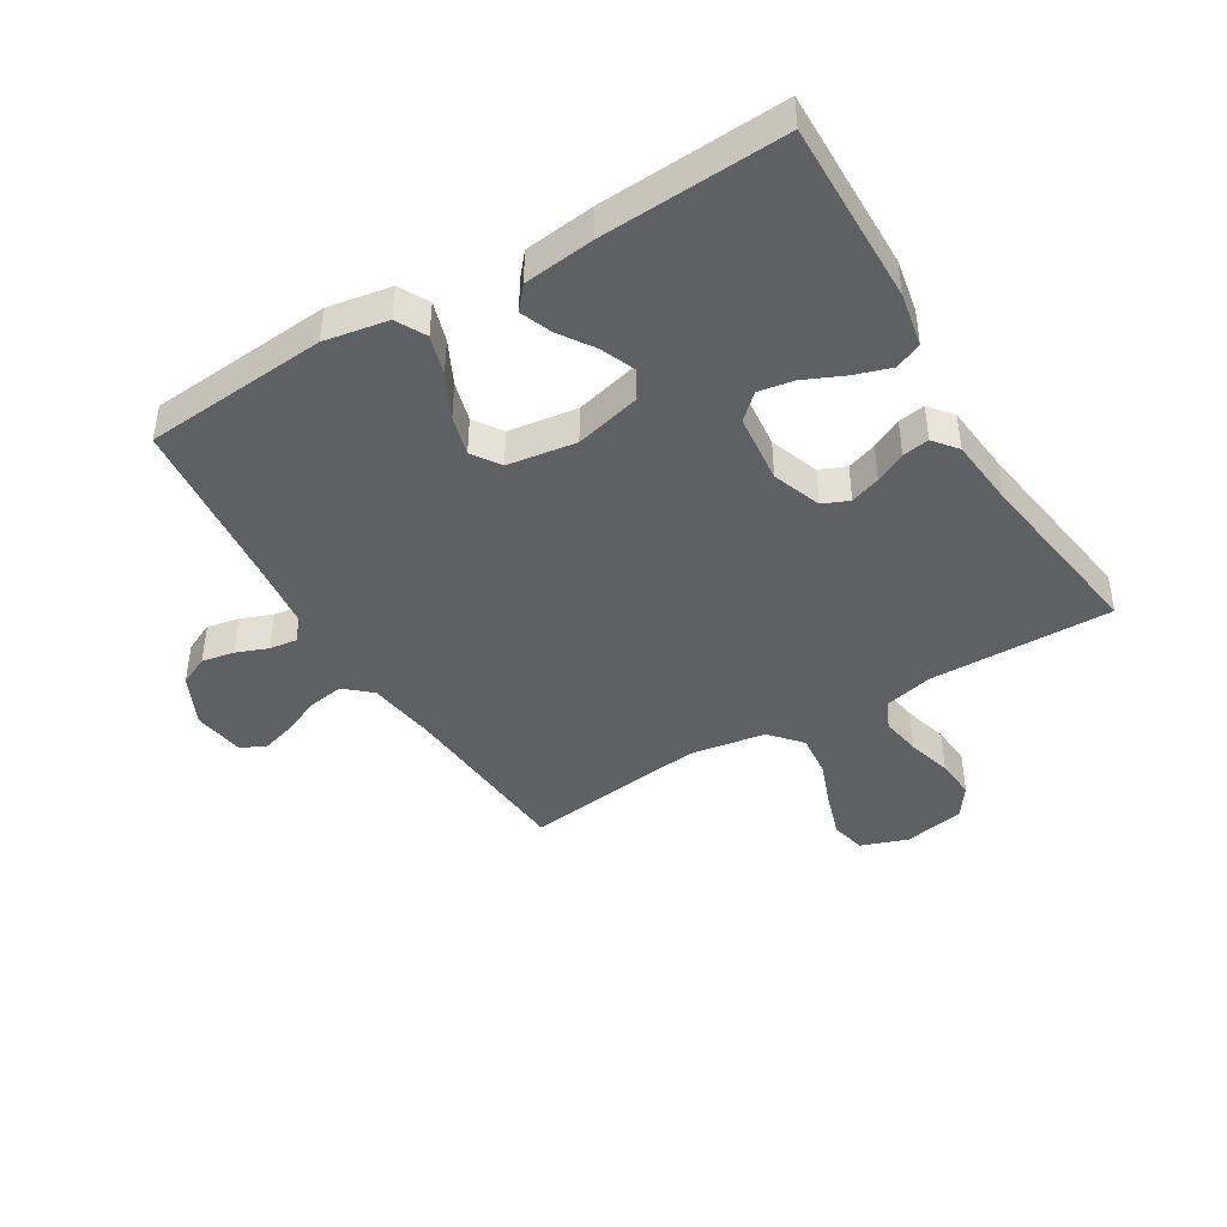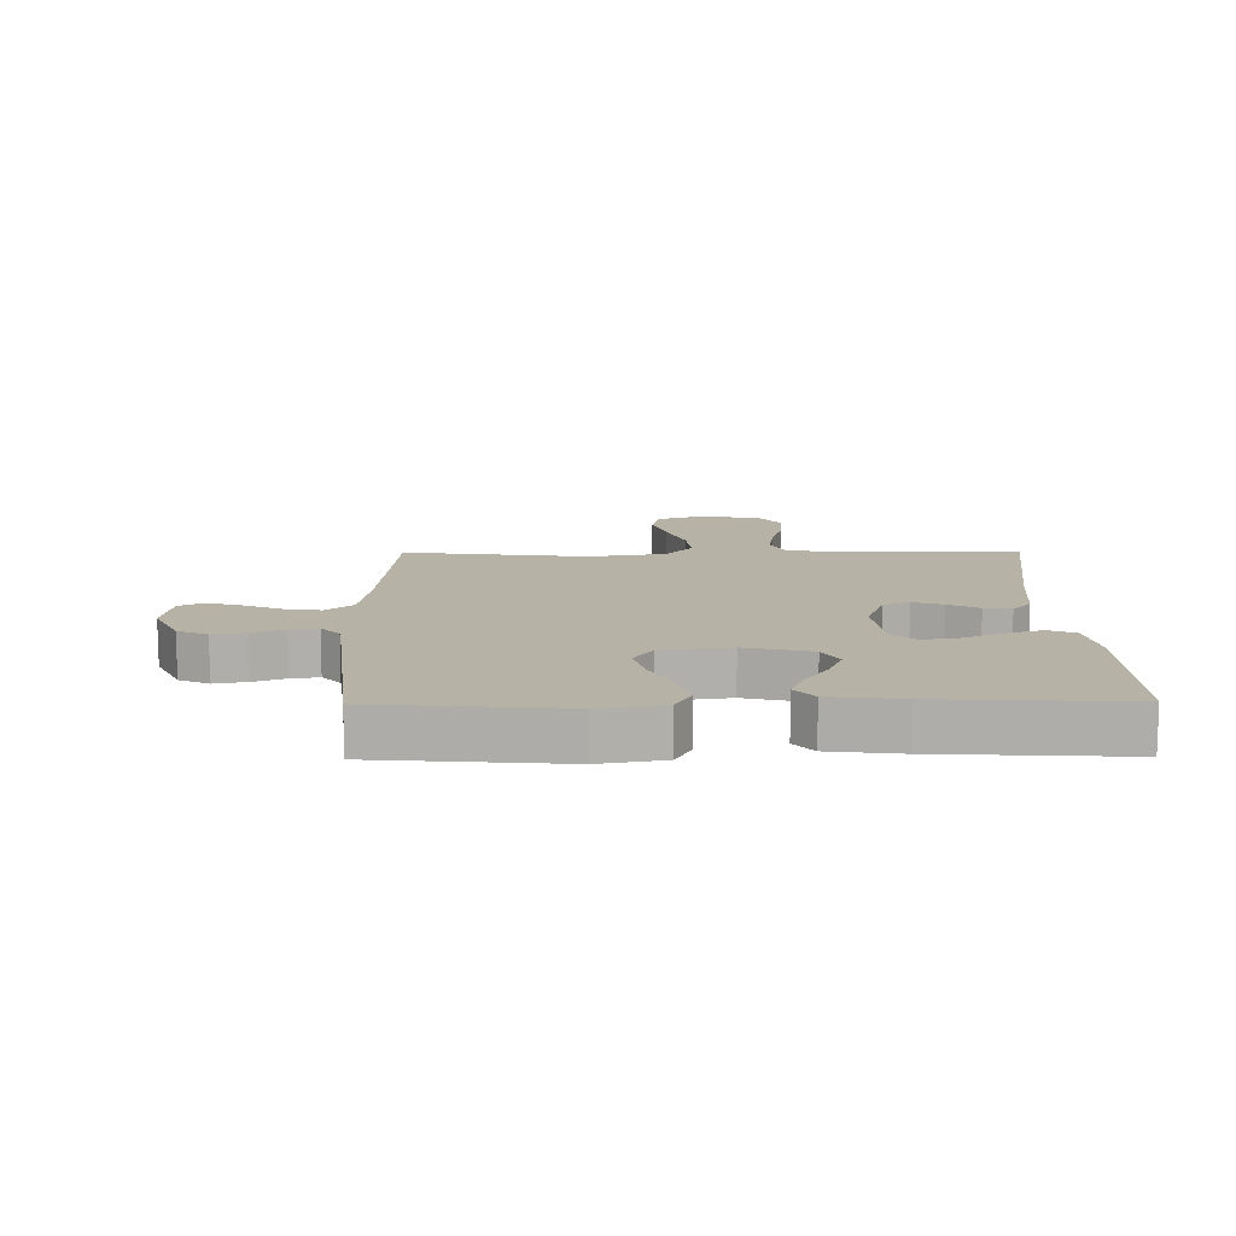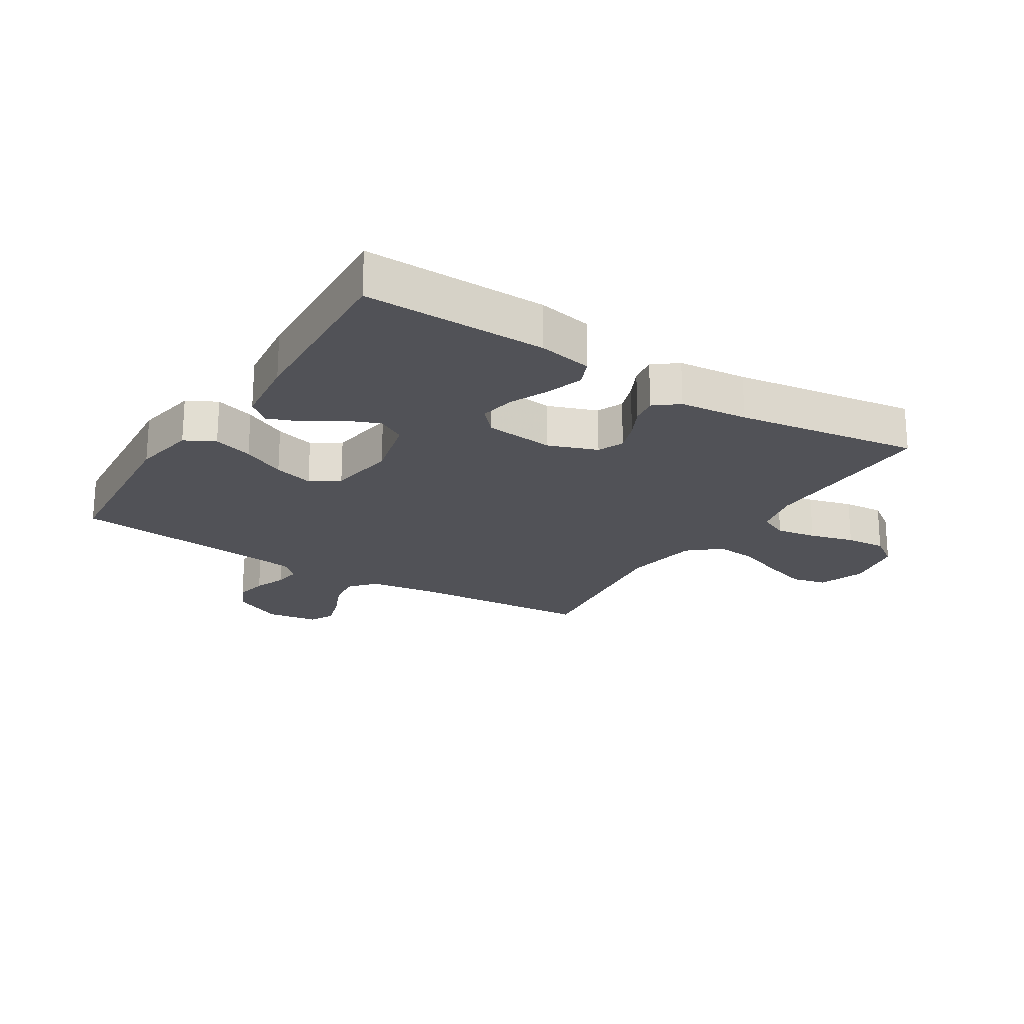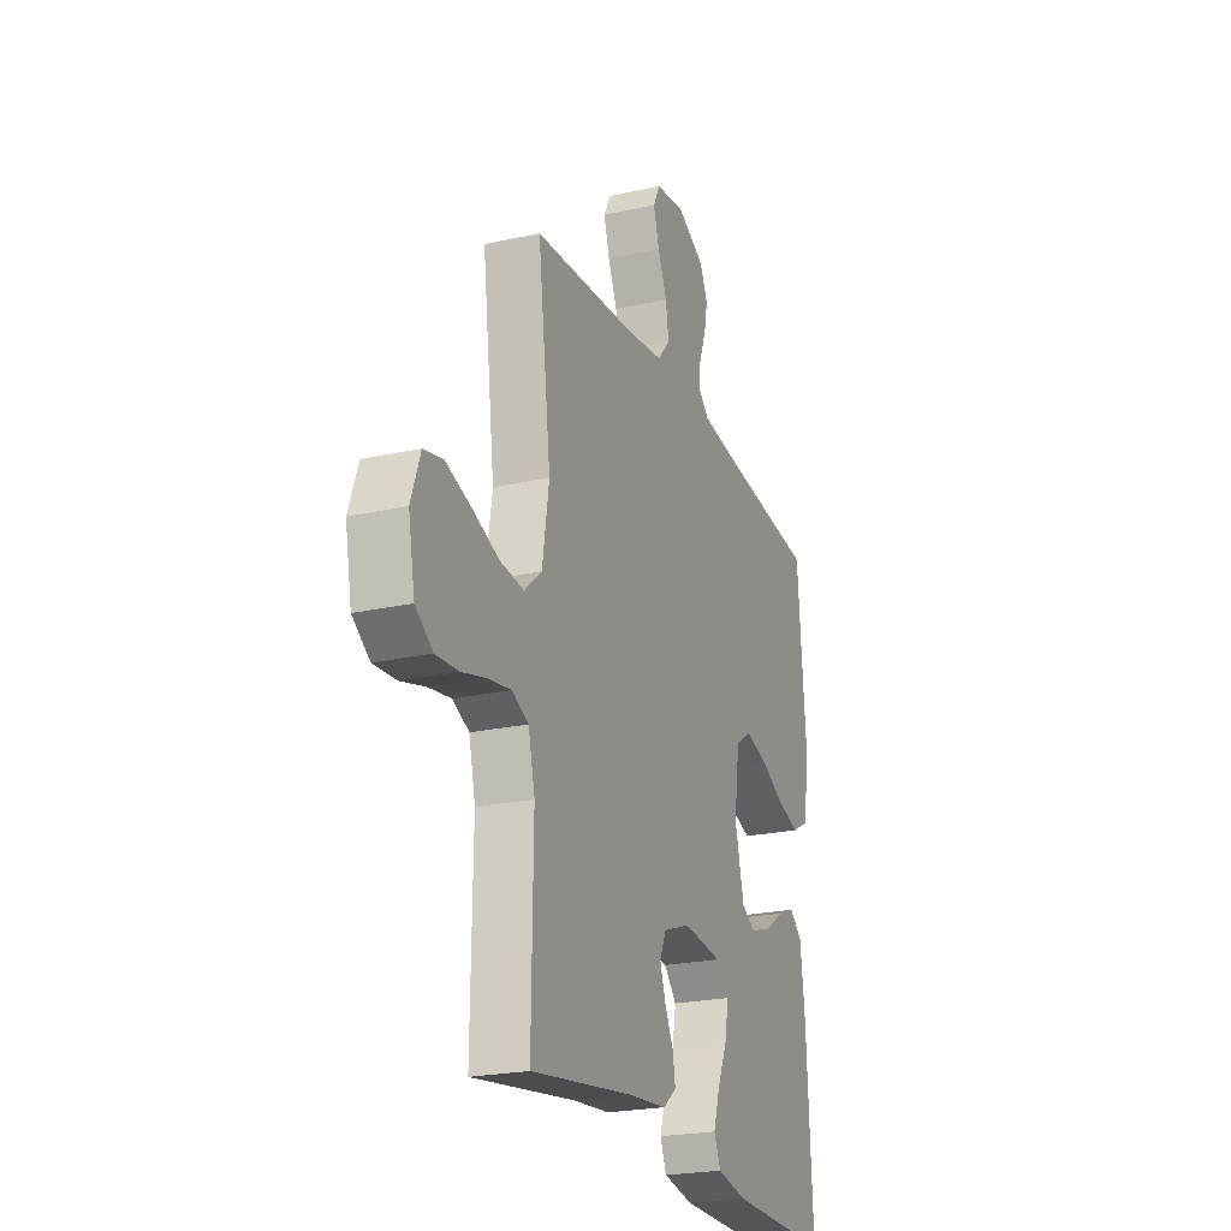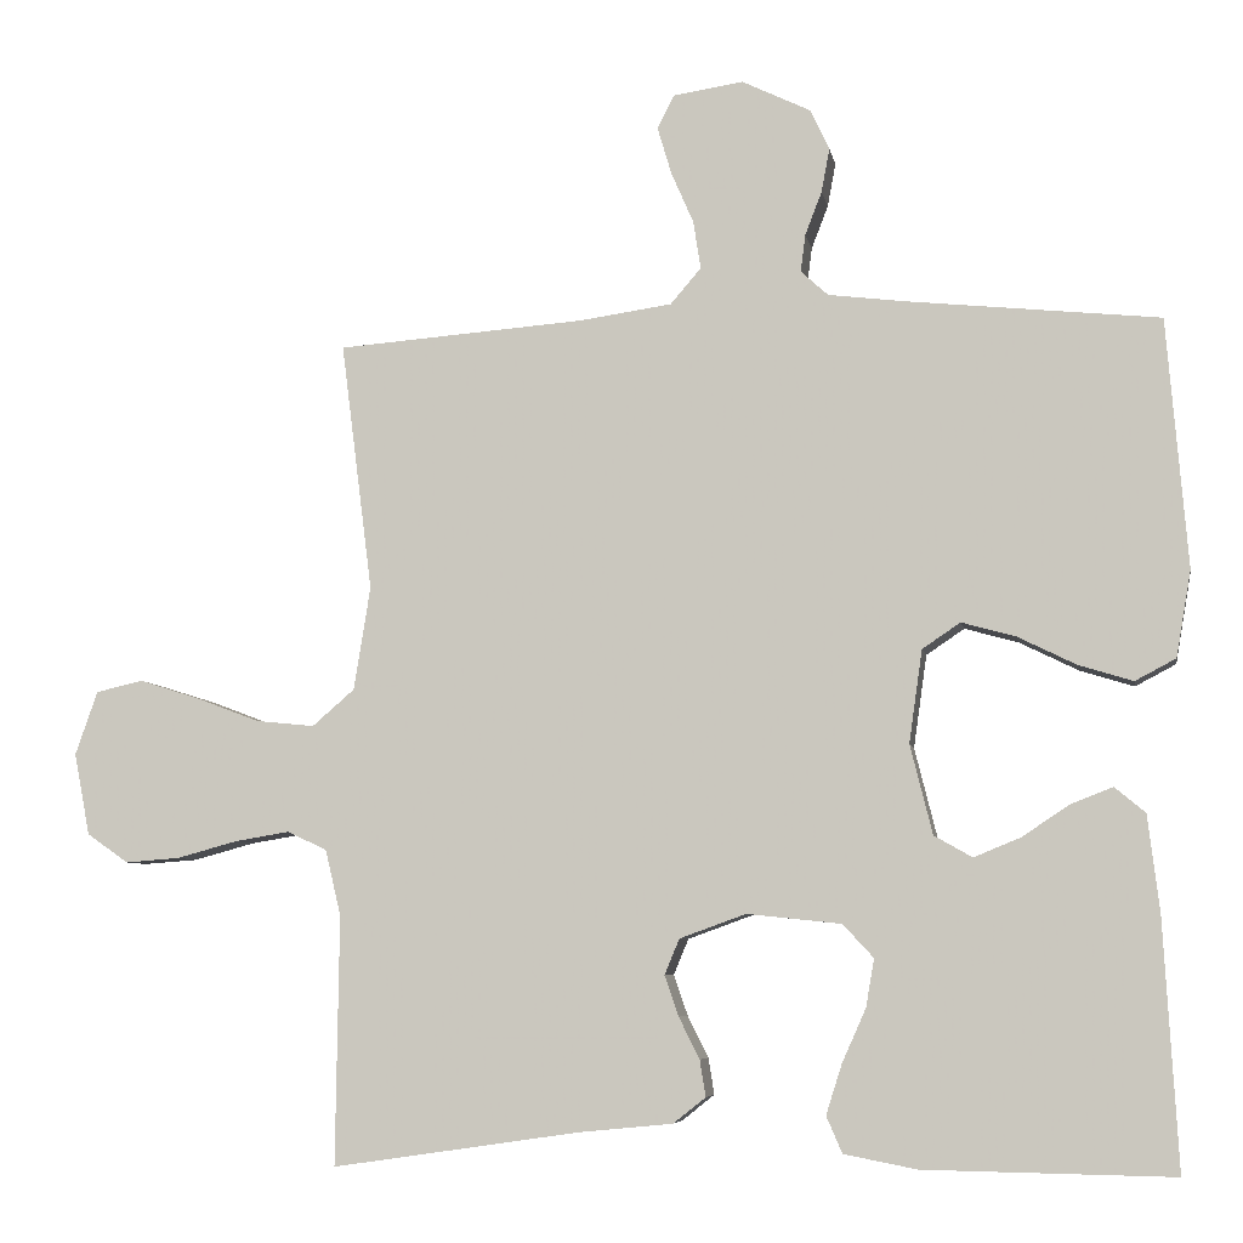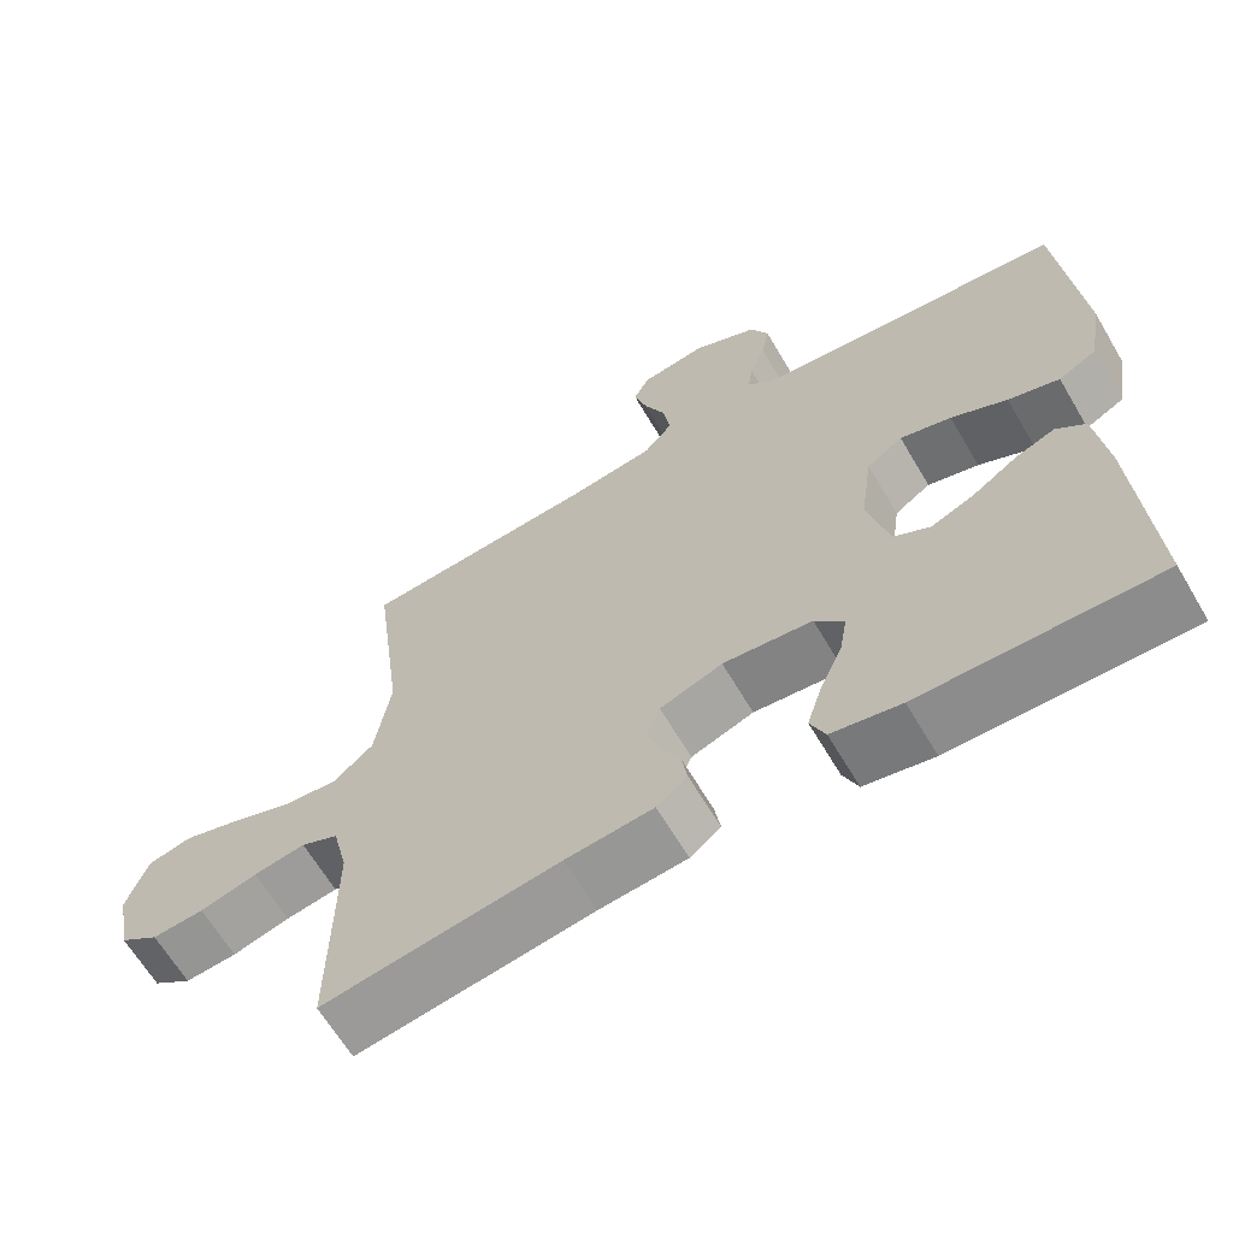
<metadata>
{"format":"obj","ext":"obj","renderer":"f3d","projection":"perspective","resolution":1024,"background":"white","views":[{"elev":-43.2,"azim":121.0,"up":"+Y"},{"elev":12.2,"azim":89.3,"up":"+Y"},{"elev":-21.4,"azim":147.8,"up":"+Y"},{"elev":-23.0,"azim":-69.3,"up":"+Z"},{"elev":-6.4,"azim":10.1,"up":"+Z"},{"elev":-64.8,"azim":30.6,"up":"+Z"}]}
</metadata>
<code>
v 0.5 0.07 0.5
v 0.525 0.07 0.2
v 0.507 0.07 0.096
v 0.458 0.07 0.07
v 0.393 0.07 0.09
v 0.322 0.07 0.125
v 0.257 0.07 0.143
v 0.211 0.07 0.112
v 0.195 0.07 0
v 0.222 0.07 -0.108
v 0.268 0.07 -0.134
v 0.324 0.07 -0.111
v 0.381 0.07 -0.073
v 0.432 0.07 -0.053
v 0.469 0.07 -0.084
v 0.483 0.07 -0.2
v 0.5 0.07 -0.5
v 0.2 0.07 -0.495
v 0.112 0.07 -0.478
v 0.093 0.07 -0.434
v 0.112 0.07 -0.374
v 0.141 0.07 -0.309
v 0.151 0.07 -0.251
v 0.114 0.07 -0.211
v 0 0.07 -0.199
v -0.08 0.07 -0.228
v -0.098 0.07 -0.271
v -0.081 0.07 -0.32
v -0.056 0.07 -0.37
v -0.049 0.07 -0.414
v -0.088 0.07 -0.445
v -0.2 0.07 -0.456
v -0.5 0.07 -0.5
v -0.496 0.07 -0.2
v -0.515 0.07 -0.12
v -0.563 0.07 -0.098
v -0.629 0.07 -0.109
v -0.702 0.07 -0.129
v -0.768 0.07 -0.134
v -0.818 0.07 -0.099
v -0.837 0.07 0
v -0.81 0.07 0.077
v -0.753 0.07 0.09
v -0.68 0.07 0.067
v -0.603 0.07 0.038
v -0.533 0.07 0.031
v -0.482 0.07 0.075
v -0.462 0.07 0.2
v -0.5 0.07 0.5
v -0.2 0.07 0.523
v -0.089 0.07 0.539
v -0.052 0.07 0.582
v -0.061 0.07 0.64
v -0.088 0.07 0.702
v -0.105 0.07 0.759
v -0.085 0.07 0.799
v 0 0.07 0.812
v 0.083 0.07 0.772
v 0.106 0.07 0.723
v 0.096 0.07 0.67
v 0.076 0.07 0.618
v 0.07 0.07 0.573
v 0.103 0.07 0.543
v 0.2 0.07 0.531
v 0.5 0 0.5
v 0.525 0 0.2
v 0.507 0 0.096
v 0.458 0 0.07
v 0.393 0 0.09
v 0.322 0 0.125
v 0.257 0 0.143
v 0.211 0 0.112
v 0.195 0 0
v 0.222 0 -0.108
v 0.268 0 -0.134
v 0.324 0 -0.111
v 0.381 0 -0.073
v 0.432 0 -0.053
v 0.469 0 -0.084
v 0.483 0 -0.2
v 0.5 0 -0.5
v 0.2 0 -0.495
v 0.112 0 -0.478
v 0.093 0 -0.434
v 0.112 0 -0.374
v 0.141 0 -0.309
v 0.151 0 -0.251
v 0.114 0 -0.211
v 0 0 -0.199
v -0.08 0 -0.228
v -0.098 0 -0.271
v -0.081 0 -0.32
v -0.056 0 -0.37
v -0.049 0 -0.414
v -0.088 0 -0.445
v -0.2 0 -0.456
v -0.5 0 -0.5
v -0.496 0 -0.2
v -0.515 0 -0.12
v -0.563 0 -0.098
v -0.629 0 -0.109
v -0.702 0 -0.129
v -0.768 0 -0.134
v -0.818 0 -0.099
v -0.837 0 0
v -0.81 0 0.077
v -0.753 0 0.09
v -0.68 0 0.067
v -0.603 0 0.038
v -0.533 0 0.031
v -0.482 0 0.075
v -0.462 0 0.2
v -0.5 0 0.5
v -0.2 0 0.523
v -0.089 0 0.539
v -0.052 0 0.582
v -0.061 0 0.64
v -0.088 0 0.702
v -0.105 0 0.759
v -0.085 0 0.799
v 0 0 0.812
v 0.083 0 0.772
v 0.106 0 0.723
v 0.096 0 0.67
v 0.076 0 0.618
v 0.07 0 0.573
v 0.103 0 0.543
v 0.2 0 0.531
f 59 60 61
f 58 59 61
f 57 58 61
f 56 57 61
f 55 56 61
f 54 55 61
f 53 54 61
f 52 53 61 62
f 51 52 62 63
f 48 49 50
f 51 63 64
f 50 51 64
f 48 50 64
f 47 48 64
f 43 44 45
f 42 43 45
f 41 42 45
f 40 41 45
f 39 40 45
f 38 39 45
f 37 38 45
f 36 37 45 46
f 47 64 1
f 46 47 1
f 36 46 1
f 35 36 1
f 30 31 32
f 29 30 32
f 28 29 32
f 32 33 34
f 28 32 34
f 27 28 34
f 20 21 22
f 19 20 22
f 18 19 22
f 17 18 22
f 16 17 22
f 15 16 22
f 14 15 22
f 13 14 22
f 12 13 22
f 11 12 22 23
f 10 11 23 24
f 4 5 6
f 3 4 6
f 2 3 6
f 1 2 6
f 1 6 7
f 35 1 7 8
f 26 27 34 35
f 35 8 9
f 26 35 9
f 25 26 9
f 9 10 24 25
f 125 124 123
f 125 123 122
f 125 122 121
f 125 121 120
f 125 120 119
f 125 119 118
f 125 118 117
f 126 125 117 116
f 127 126 116 115
f 114 113 112
f 128 127 115
f 128 115 114
f 128 114 112
f 128 112 111
f 109 108 107
f 109 107 106
f 109 106 105
f 109 105 104
f 109 104 103
f 109 103 102
f 109 102 101
f 110 109 101 100
f 65 128 111
f 65 111 110
f 65 110 100
f 65 100 99
f 96 95 94
f 96 94 93
f 96 93 92
f 98 97 96
f 98 96 92
f 98 92 91
f 86 85 84
f 86 84 83
f 86 83 82
f 86 82 81
f 86 81 80
f 86 80 79
f 86 79 78
f 86 78 77
f 86 77 76
f 87 86 76 75
f 88 87 75 74
f 70 69 68
f 70 68 67
f 70 67 66
f 70 66 65
f 71 70 65
f 72 71 65 99
f 99 98 91 90
f 73 72 99
f 73 99 90
f 73 90 89
f 89 88 74 73
f 1 65 66 2
f 2 66 67 3
f 3 67 68 4
f 4 68 69 5
f 5 69 70 6
f 6 70 71 7
f 7 71 72 8
f 8 72 73 9
f 9 73 74 10
f 10 74 75 11
f 11 75 76 12
f 12 76 77 13
f 13 77 78 14
f 14 78 79 15
f 15 79 80 16
f 16 80 81 17
f 17 81 82 18
f 18 82 83 19
f 19 83 84 20
f 20 84 85 21
f 21 85 86 22
f 22 86 87 23
f 23 87 88 24
f 24 88 89 25
f 25 89 90 26
f 26 90 91 27
f 27 91 92 28
f 28 92 93 29
f 29 93 94 30
f 30 94 95 31
f 31 95 96 32
f 32 96 97 33
f 33 97 98 34
f 34 98 99 35
f 35 99 100 36
f 36 100 101 37
f 37 101 102 38
f 38 102 103 39
f 39 103 104 40
f 40 104 105 41
f 41 105 106 42
f 42 106 107 43
f 43 107 108 44
f 44 108 109 45
f 45 109 110 46
f 46 110 111 47
f 47 111 112 48
f 48 112 113 49
f 49 113 114 50
f 50 114 115 51
f 51 115 116 52
f 52 116 117 53
f 53 117 118 54
f 54 118 119 55
f 55 119 120 56
f 56 120 121 57
f 57 121 122 58
f 58 122 123 59
f 59 123 124 60
f 60 124 125 61
f 61 125 126 62
f 62 126 127 63
f 63 127 128 64
f 64 128 65 1

</code>
